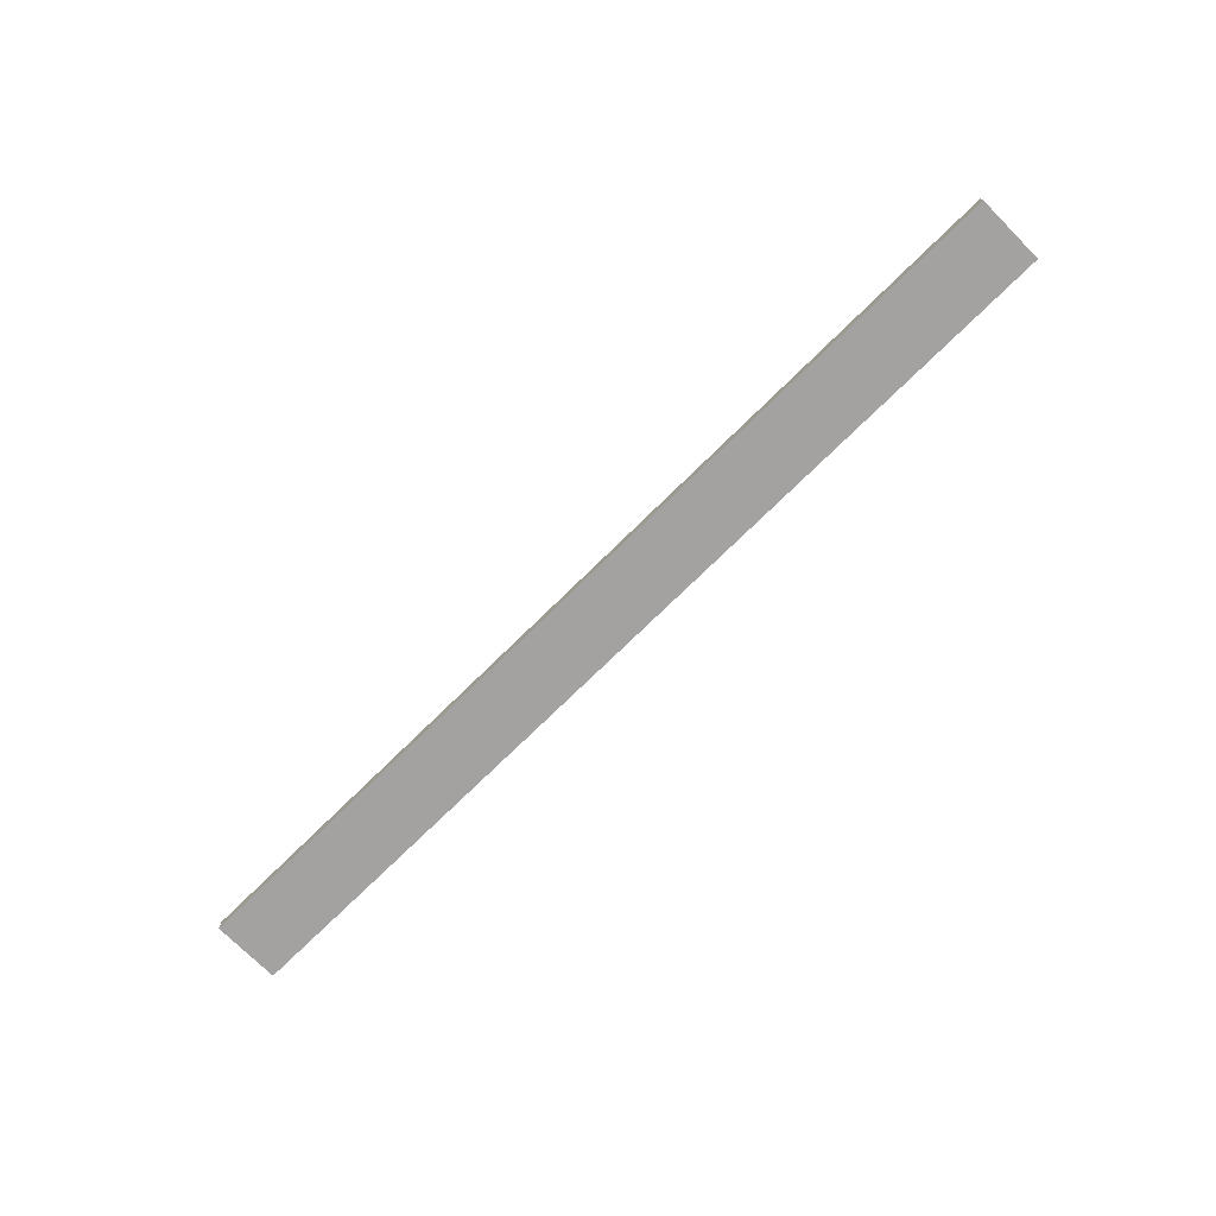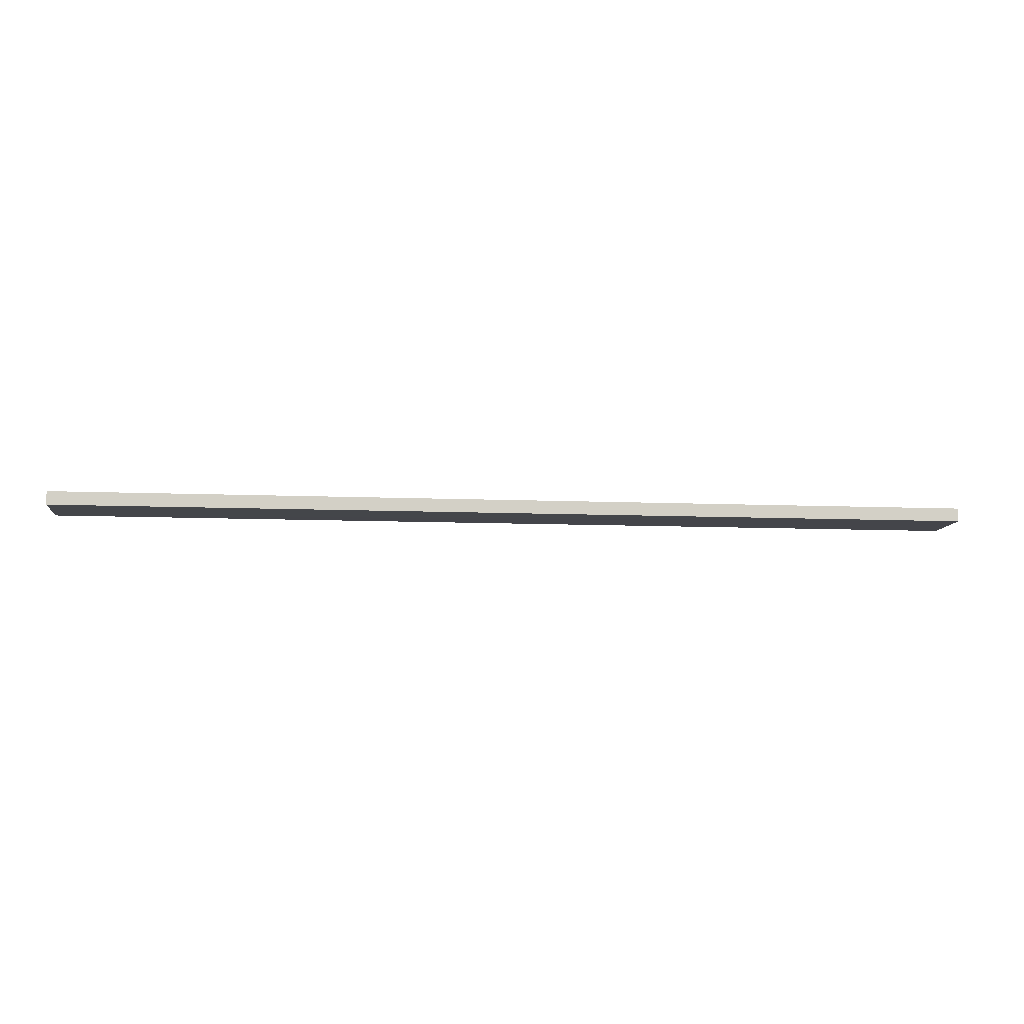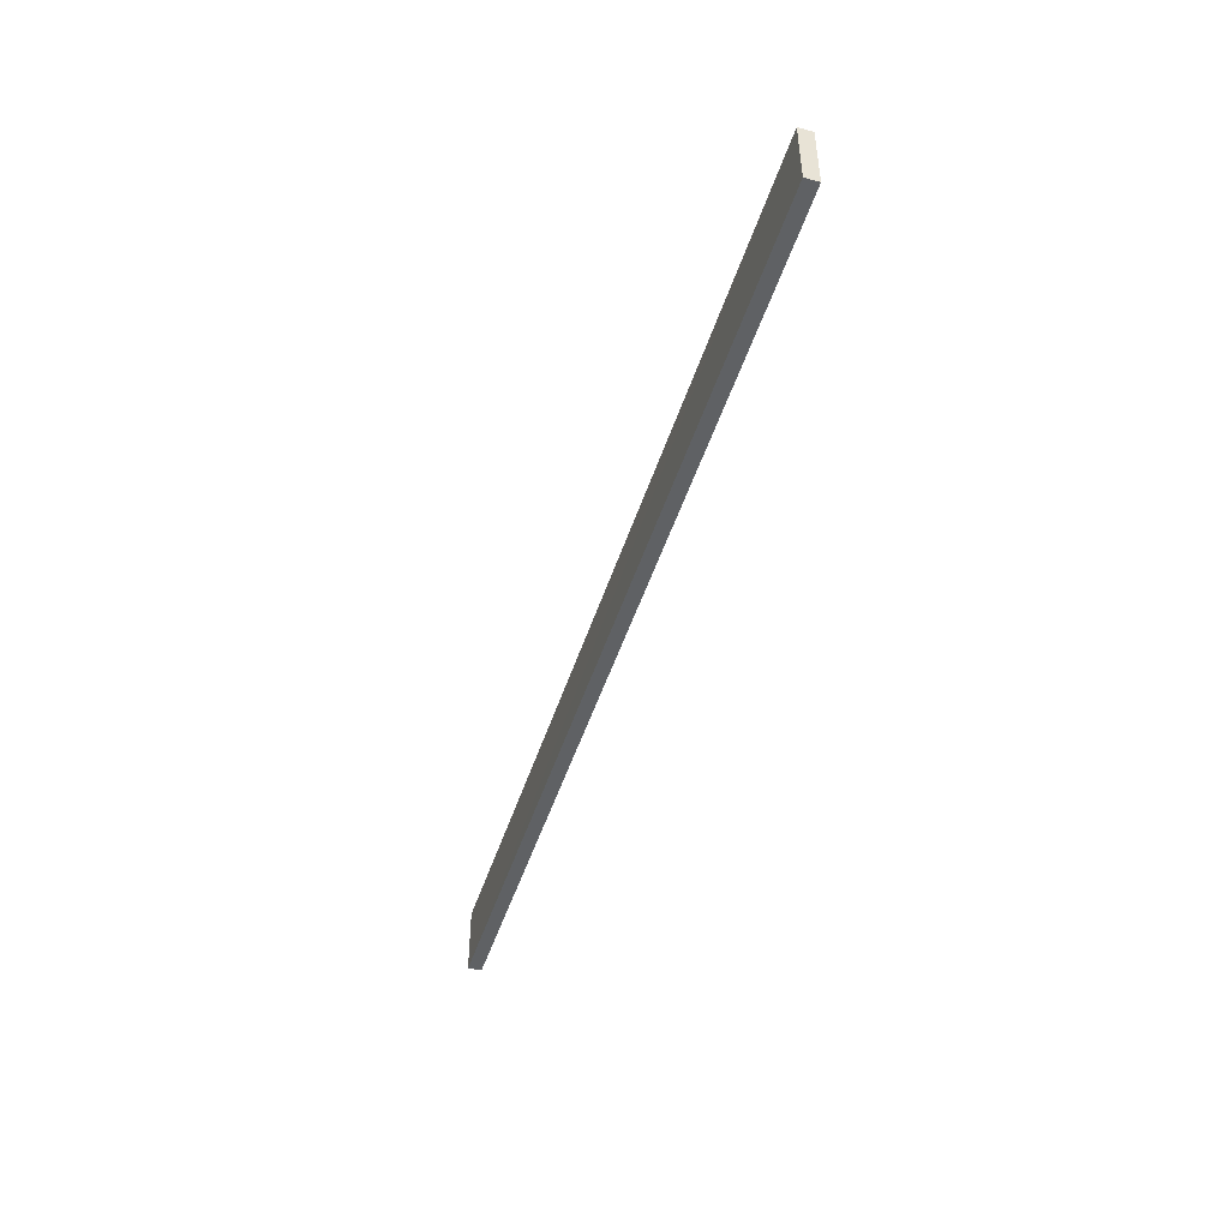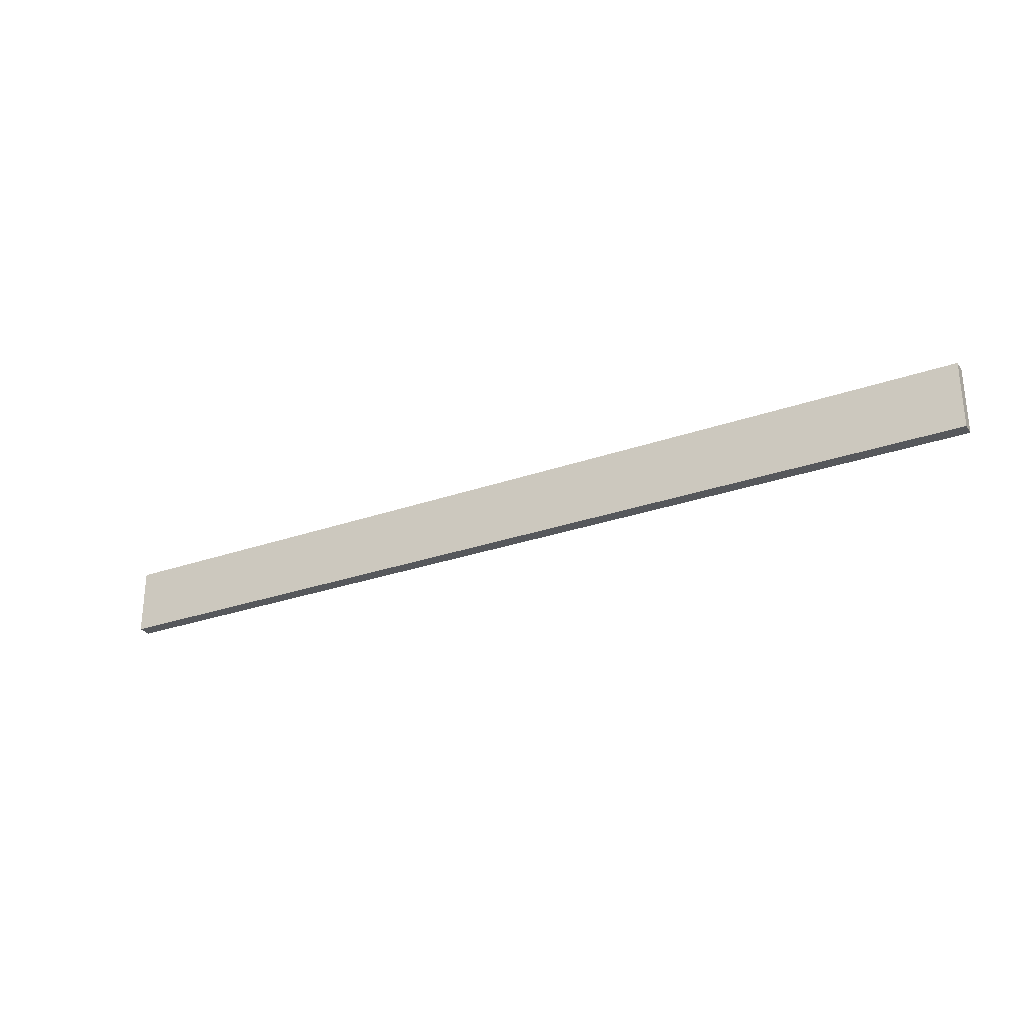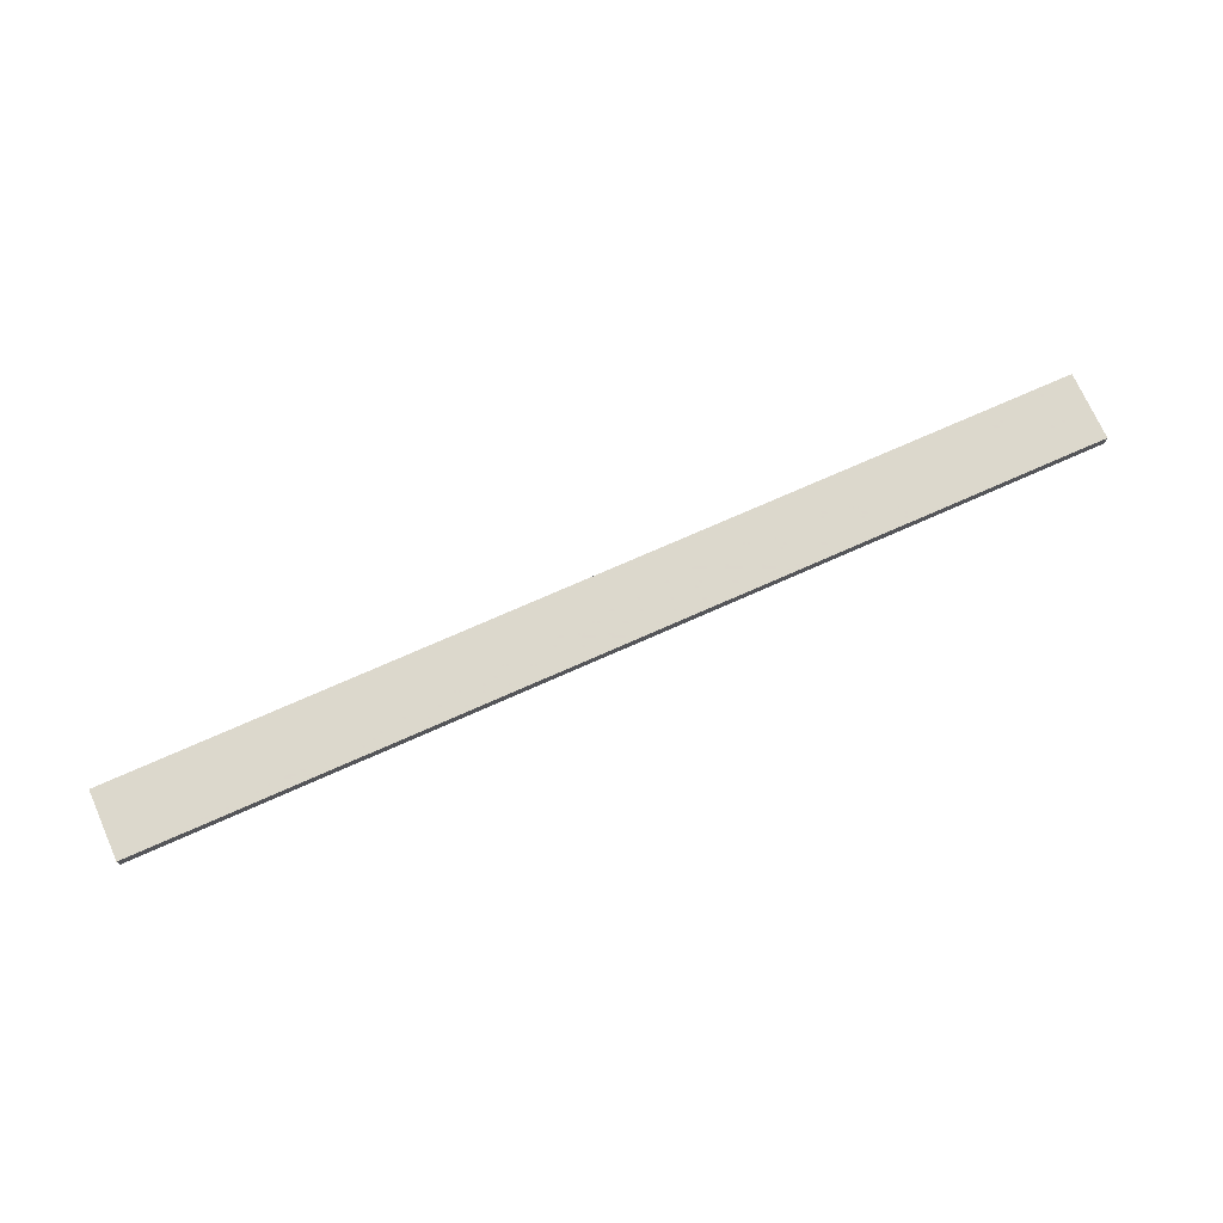
<metadata>
{"format":"obj","ext":"obj","renderer":"f3d","projection":"perspective","resolution":1024,"background":"white","views":[{"elev":-72.7,"azim":-135.3,"up":"+Z"},{"elev":-9.3,"azim":173.5,"up":"+Z"},{"elev":-46.8,"azim":-107.1,"up":"+Y"},{"elev":-28.3,"azim":-151.9,"up":"+Y"},{"elev":72.8,"azim":-24.0,"up":"+Z"}]}
</metadata>
<code>
o 2194
v 2229 1864 8.89
v 2228 1864 8.89
v 2228 1864 8.89
v 2229 1864 8.9
v 2228 1864 8.9
v 2228 1864 8.9
v 2229 1864 8.89
v 2228 1864 8.89
v 2229 1864 8.89
v 2229 1864 8.9
v 2229 1864 8.89
v 2229 1864 8.9
v 2229 1864 8.9
v 2228 1864 8.9
v 2229 1864 8.9
v 2228 1864 8.9
v 2229 1864 8.89
v 2229 1864 8.9
v 2229 1864 8.89
v 2228 1864 8.9
v 2229 1864 8.9
v 2228 1864 8.89
v 2228 1864 8.9
v 2228 1864 8.9
v 2229 1864 8.89
v 2228 1864 8.89
v 2228 1864 8.9
v 2228 1864 8.89
v 2228 1864 8.89
f 1 2 3
f 1 4 5
f 6 2 7
f 8 9 7
f 10 7 11
f 12 13 14
f 14 15 16
f 17 15 18
f 19 20 21
f 22 23 20
f 24 25 26
f 27 28 29

</code>
